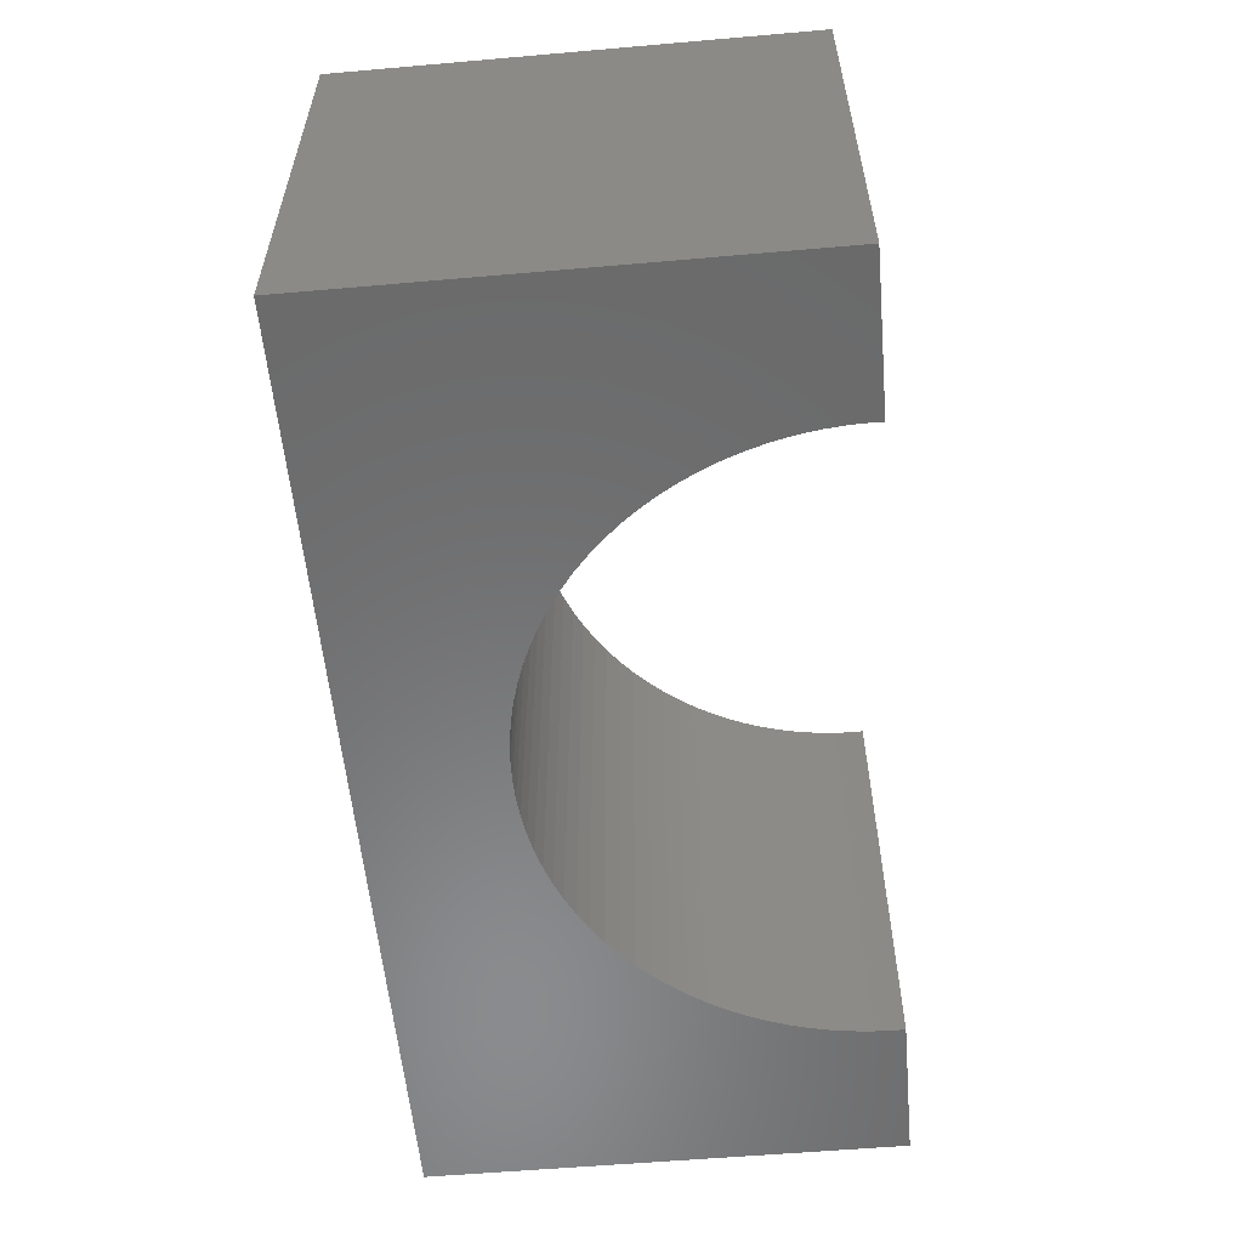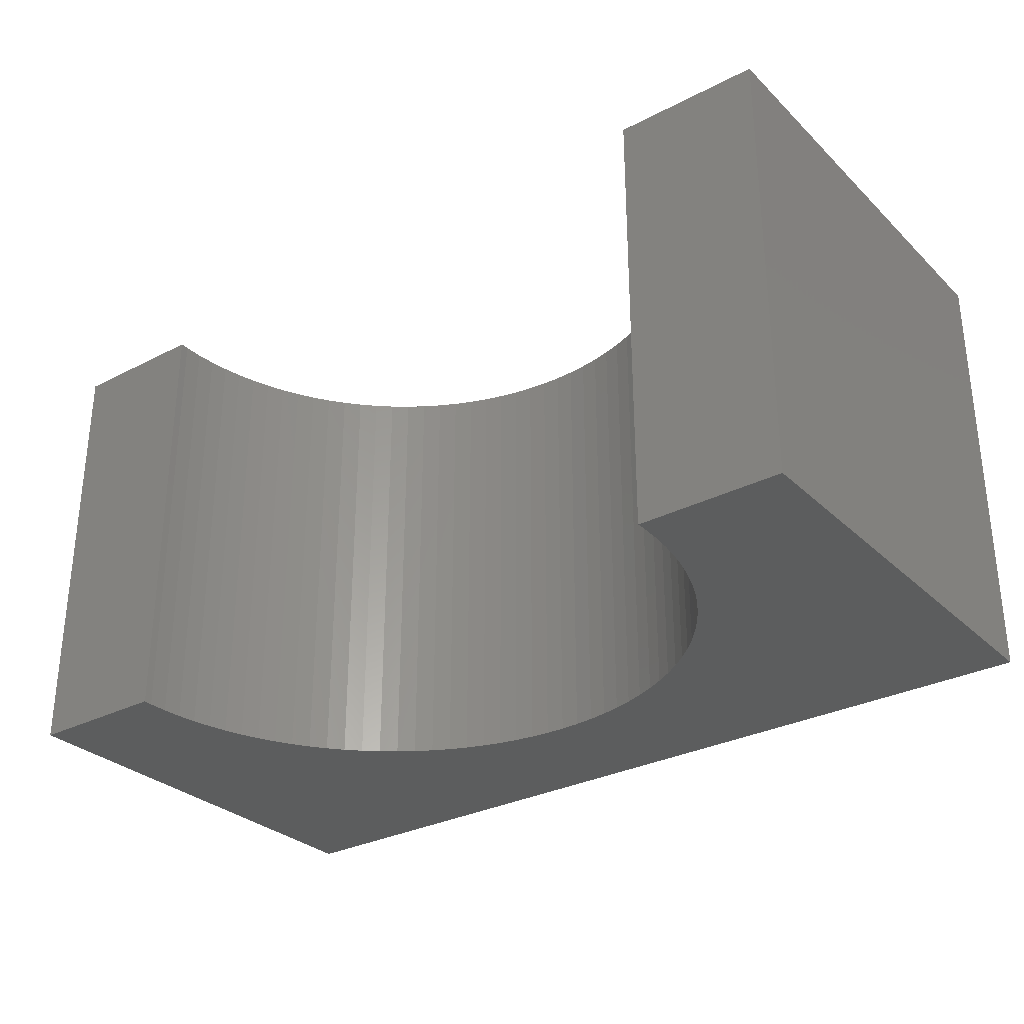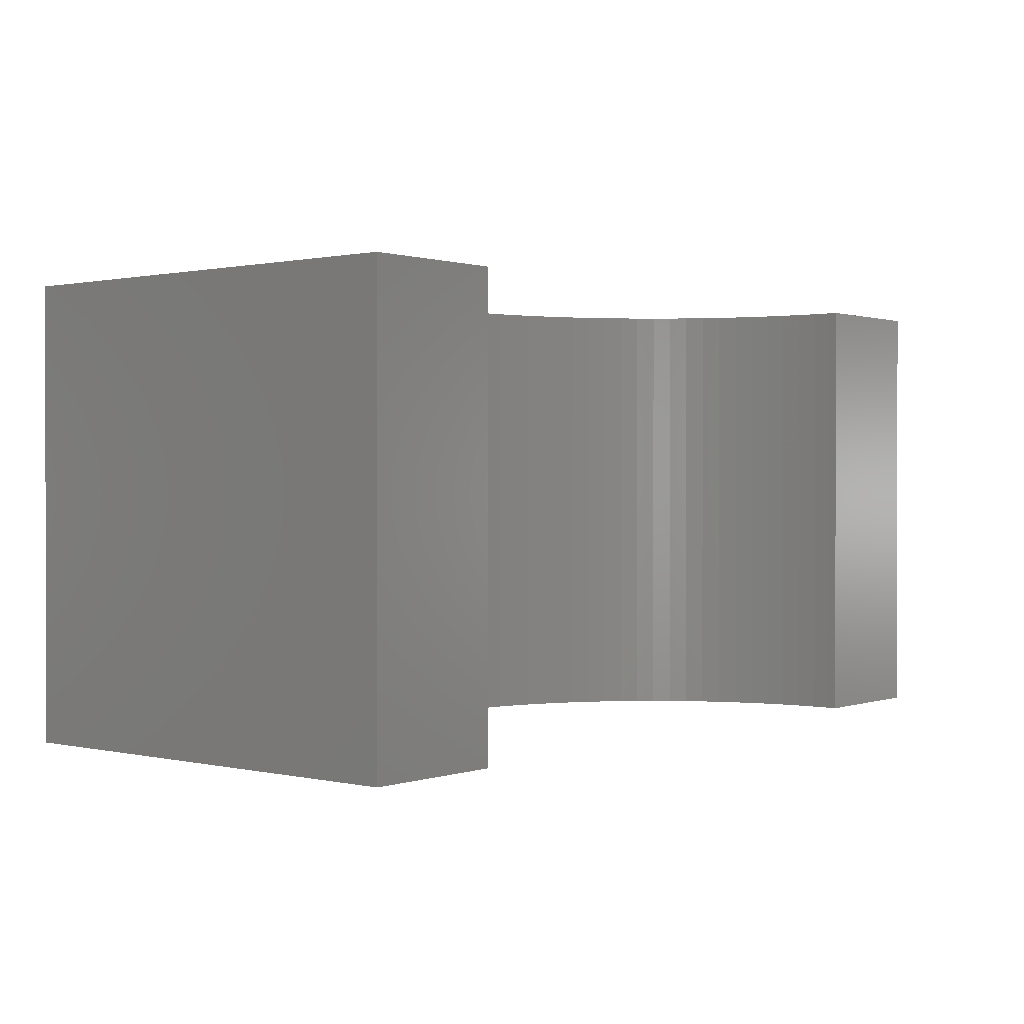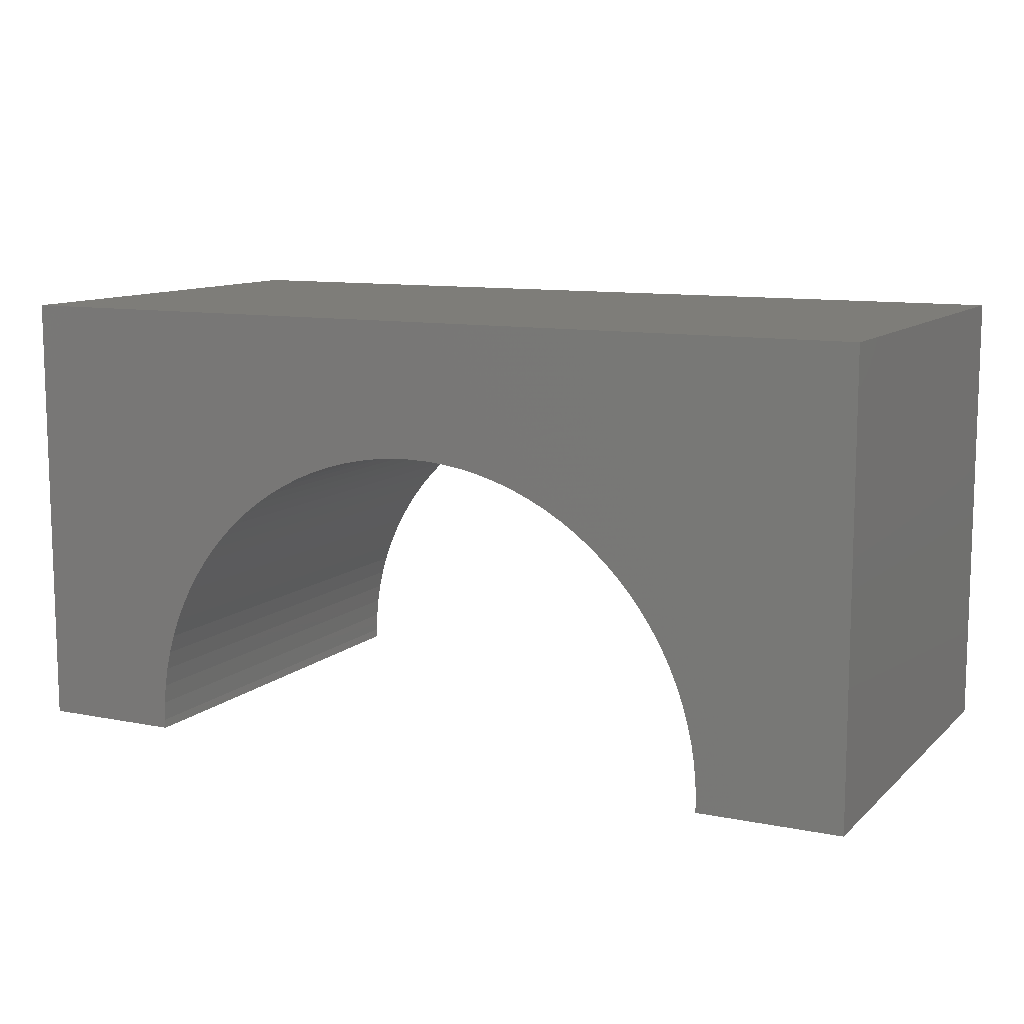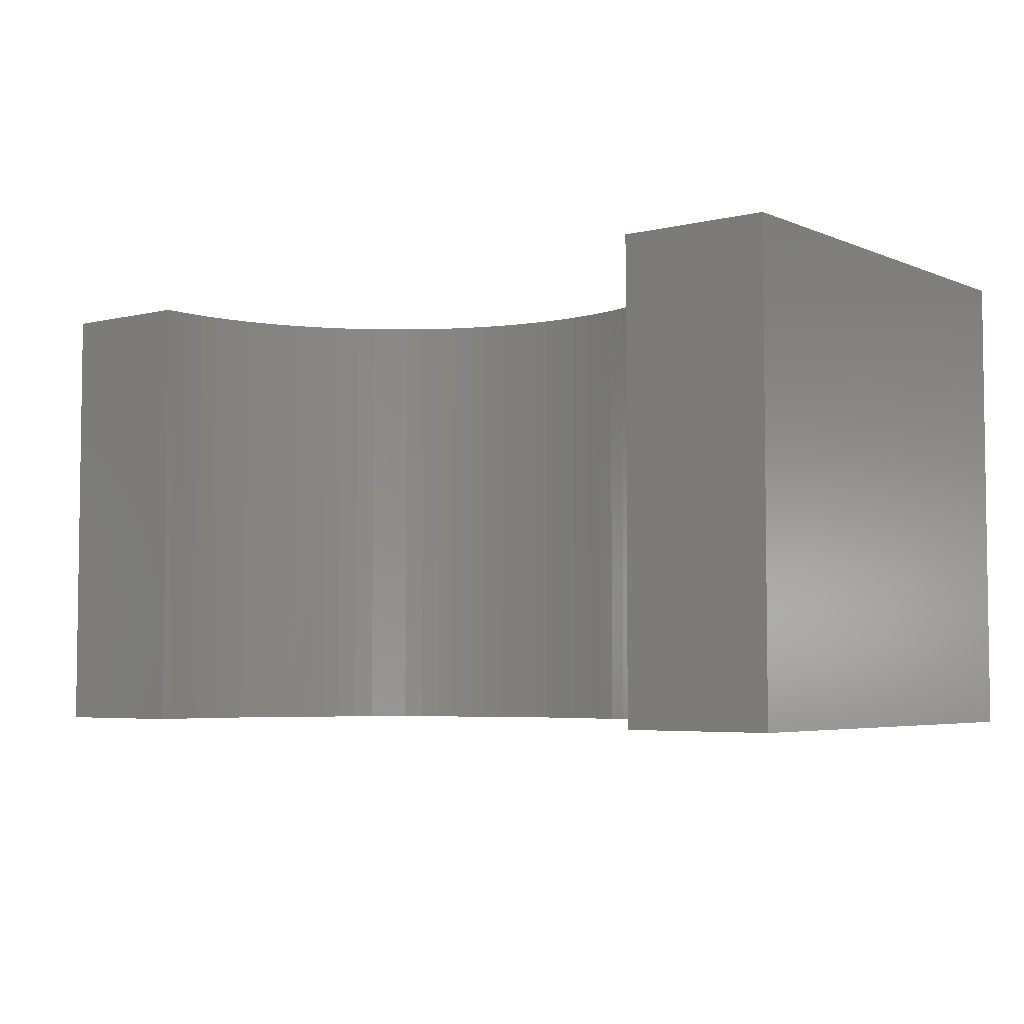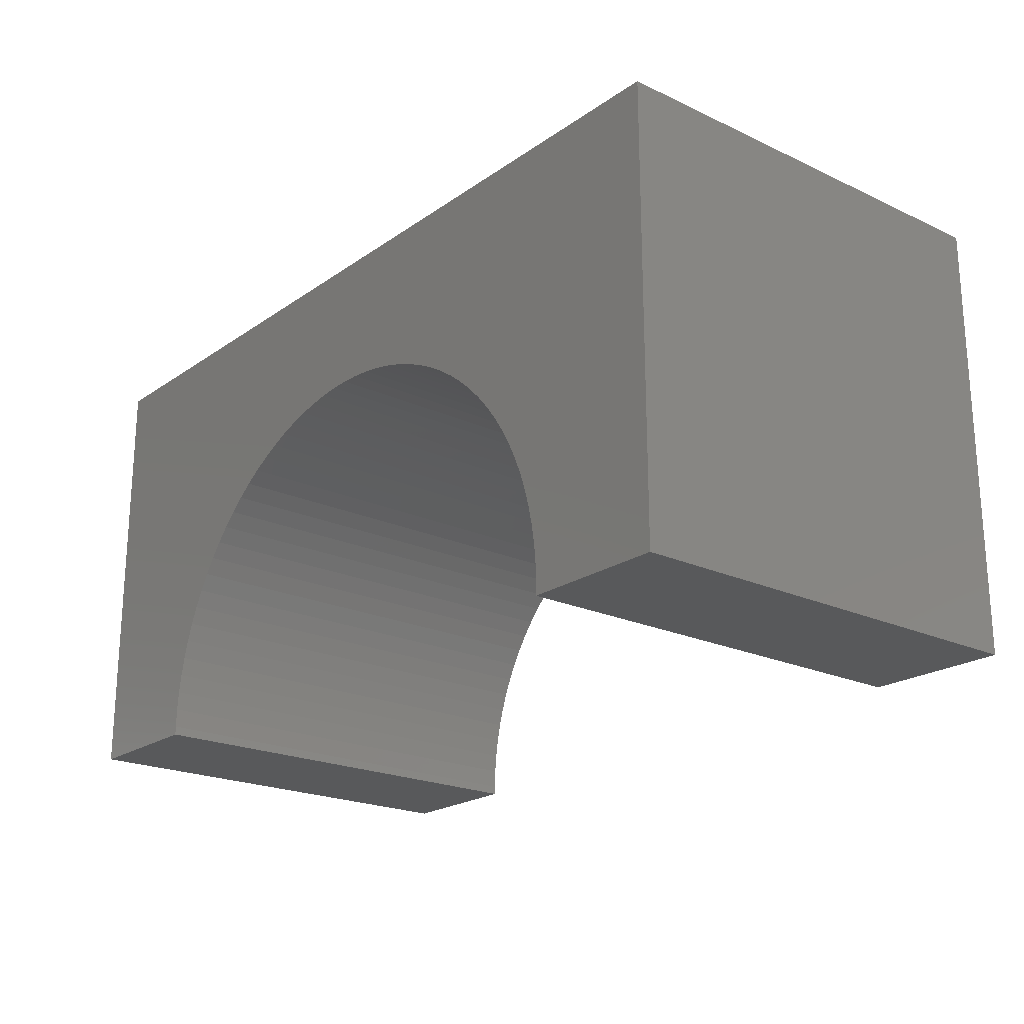
<metadata>
{"format":"stl","ext":"stl","renderer":"f3d","projection":"perspective","resolution":1024,"background":"white","views":[{"elev":-56.8,"azim":95.2,"up":"+Y"},{"elev":-30.3,"azim":-143.2,"up":"+Y"},{"elev":0.8,"azim":129.6,"up":"+Y"},{"elev":10.6,"azim":26.6,"up":"+Z"},{"elev":-4.6,"azim":-142.2,"up":"+Y"},{"elev":-21.2,"azim":-129.5,"up":"+Z"}]}
</metadata>
<code>
# stl→obj: 114 verts, 224 faces
v 5 -2.5 2.5
v 5 2.5 -2.5
v 5 2.5 2.5
v 5 -2.5 -2.5
v -5 2.5 2.5
v -5 -2.5 2.5
v 3.397 -2.5 -2.5
v 3.397 2.5 -2.5
v -5 -2.5 -2.5
v -3.397 2.5 -2.5
v -3.397 -2.5 -2.5
v -5 2.5 -2.5
v 0 2.5 1
v 0.2135 2.5 0.9933
v 0.4261 2.5 0.9732
v 0.6371 2.5 0.9398
v 0.8455 2.5 0.8932
v 1.051 2.5 0.8336
v 1.252 2.5 0.7612
v 1.448 2.5 0.6764
v 1.638 2.5 0.5794
v 1.822 2.5 0.4707
v 1.998 2.5 0.3507
v 2.167 2.5 0.2197
v 2.327 2.5 0.07849
v 2.478 2.5 -0.07254
v 2.62 2.5 -0.2328
v 2.751 2.5 -0.4015
v 2.871 2.5 -0.5782
v 2.979 2.5 -0.762
v 3.076 2.5 -0.9524
v 3.161 2.5 -1.148
v 3.234 2.5 -1.349
v 3.293 2.5 -1.554
v 3.34 2.5 -1.763
v 3.373 2.5 -1.974
v 3.393 2.5 -2.187
v 3.4 2.5 -2.4
v -0.2135 2.5 0.9933
v -0.4261 2.5 0.9732
v -0.6371 2.5 0.9398
v -0.8455 2.5 0.8932
v -1.051 2.5 0.8336
v -1.252 2.5 0.7612
v -1.448 2.5 0.6764
v -1.638 2.5 0.5794
v -1.822 2.5 0.4707
v -1.998 2.5 0.3507
v -2.167 2.5 0.2197
v -2.327 2.5 0.07849
v -2.478 2.5 -0.07254
v -2.62 2.5 -0.2328
v -2.751 2.5 -0.4015
v -2.871 2.5 -0.5782
v -2.979 2.5 -0.762
v -3.076 2.5 -0.9524
v -3.161 2.5 -1.148
v -3.234 2.5 -1.349
v -3.293 2.5 -1.554
v -3.34 2.5 -1.763
v -3.373 2.5 -1.974
v -3.393 2.5 -2.187
v -3.4 2.5 -2.4
v 0 -2.5 1
v -0.2135 -2.5 0.9933
v -0.4261 -2.5 0.9732
v -0.6371 -2.5 0.9398
v -0.8455 -2.5 0.8932
v -1.051 -2.5 0.8336
v -1.252 -2.5 0.7612
v -1.448 -2.5 0.6764
v -1.638 -2.5 0.5794
v -1.822 -2.5 0.4707
v -1.998 -2.5 0.3507
v -2.167 -2.5 0.2197
v -2.327 -2.5 0.07849
v -2.478 -2.5 -0.07254
v -2.62 -2.5 -0.2328
v -2.751 -2.5 -0.4015
v -2.871 -2.5 -0.5782
v -2.979 -2.5 -0.762
v -3.076 -2.5 -0.9524
v -3.161 -2.5 -1.148
v -3.234 -2.5 -1.349
v -3.293 -2.5 -1.554
v -3.34 -2.5 -1.763
v -3.373 -2.5 -1.974
v -3.393 -2.5 -2.187
v -3.4 -2.5 -2.4
v 0.2135 -2.5 0.9933
v 0.4261 -2.5 0.9732
v 0.6371 -2.5 0.9398
v 0.8455 -2.5 0.8932
v 1.051 -2.5 0.8336
v 1.252 -2.5 0.7612
v 1.448 -2.5 0.6764
v 1.638 -2.5 0.5794
v 1.822 -2.5 0.4707
v 1.998 -2.5 0.3507
v 2.167 -2.5 0.2197
v 2.327 -2.5 0.07849
v 2.478 -2.5 -0.07254
v 2.62 -2.5 -0.2328
v 2.751 -2.5 -0.4015
v 2.871 -2.5 -0.5782
v 2.979 -2.5 -0.762
v 3.076 -2.5 -0.9524
v 3.161 -2.5 -1.148
v 3.234 -2.5 -1.349
v 3.293 -2.5 -1.554
v 3.34 -2.5 -1.763
v 3.373 -2.5 -1.974
v 3.393 -2.5 -2.187
v 3.4 -2.5 -2.4
f 1 2 3
f 2 1 4
f 5 1 3
f 1 5 6
f 7 2 4
f 2 7 8
f 9 10 11
f 10 9 12
f 9 5 12
f 5 9 6
f 3 13 5
f 3 14 13
f 3 15 14
f 3 16 15
f 3 17 16
f 3 18 17
f 3 19 18
f 3 20 19
f 3 21 20
f 3 22 21
f 3 23 22
f 3 24 23
f 3 25 24
f 3 26 25
f 3 27 26
f 3 28 27
f 3 29 28
f 3 30 29
f 3 31 30
f 2 31 3
f 31 2 32
f 32 2 33
f 33 2 34
f 34 2 35
f 35 2 36
f 36 2 37
f 37 2 38
f 38 2 8
f 39 5 13
f 40 5 39
f 41 5 40
f 42 5 41
f 43 5 42
f 44 5 43
f 45 5 44
f 46 5 45
f 47 5 46
f 48 5 47
f 49 5 48
f 50 5 49
f 51 5 50
f 52 5 51
f 53 5 52
f 54 5 53
f 55 5 54
f 56 5 55
f 12 56 57
f 12 57 58
f 12 58 59
f 12 59 60
f 12 60 61
f 12 61 62
f 12 62 63
f 12 63 10
f 56 12 5
f 6 64 1
f 6 65 64
f 6 66 65
f 6 67 66
f 6 68 67
f 6 69 68
f 6 70 69
f 6 71 70
f 6 72 71
f 6 73 72
f 6 74 73
f 6 75 74
f 6 76 75
f 6 77 76
f 6 78 77
f 6 79 78
f 6 80 79
f 6 81 80
f 6 82 81
f 9 82 6
f 82 9 83
f 83 9 84
f 84 9 85
f 85 9 86
f 86 9 87
f 87 9 88
f 88 9 89
f 89 9 11
f 90 1 64
f 91 1 90
f 92 1 91
f 93 1 92
f 94 1 93
f 95 1 94
f 96 1 95
f 97 1 96
f 98 1 97
f 99 1 98
f 100 1 99
f 101 1 100
f 102 1 101
f 103 1 102
f 104 1 103
f 105 1 104
f 106 1 105
f 107 1 106
f 4 107 108
f 4 108 109
f 4 109 110
f 4 110 111
f 4 111 112
f 4 112 113
f 4 113 114
f 4 114 7
f 107 4 1
f 113 36 37
f 36 113 112
f 114 37 38
f 37 114 113
f 77 52 51
f 52 77 78
f 110 33 34
f 33 110 109
f 98 23 99
f 23 98 22
f 67 40 66
f 40 67 41
f 100 25 101
f 25 100 24
f 107 30 31
f 30 107 106
f 64 14 90
f 14 64 13
f 103 26 27
f 26 103 102
f 83 58 57
f 58 83 84
f 97 22 98
f 22 97 21
f 70 43 69
f 43 70 44
f 84 59 58
f 59 84 85
f 76 49 75
f 49 76 50
f 71 44 70
f 44 71 45
f 91 16 92
f 16 91 15
f 111 34 35
f 34 111 110
f 75 48 74
f 48 75 49
f 82 57 56
f 57 82 83
f 108 31 32
f 31 108 107
f 68 41 67
f 41 68 42
f 89 10 63
f 10 89 11
f 104 27 28
f 27 104 103
f 106 29 30
f 29 106 105
f 69 42 68
f 42 69 43
f 73 46 72
f 46 73 47
f 88 63 62
f 63 88 89
f 105 28 29
f 28 105 104
f 74 47 73
f 47 74 48
f 101 26 102
f 26 101 25
f 7 38 8
f 38 7 114
f 99 24 100
f 24 99 23
f 77 50 76
f 50 77 51
f 112 35 36
f 35 112 111
f 66 39 65
f 39 66 40
f 95 20 96
f 20 95 19
f 96 21 97
f 21 96 20
f 92 17 93
f 17 92 16
f 109 32 33
f 32 109 108
f 80 55 54
f 55 80 81
f 65 13 64
f 13 65 39
f 86 61 60
f 61 86 87
f 90 15 91
f 15 90 14
f 94 19 95
f 19 94 18
f 81 56 55
f 56 81 82
f 78 53 52
f 53 78 79
f 79 54 53
f 54 79 80
f 85 60 59
f 60 85 86
f 87 62 61
f 62 87 88
f 72 45 71
f 45 72 46
f 93 18 94
f 18 93 17

</code>
